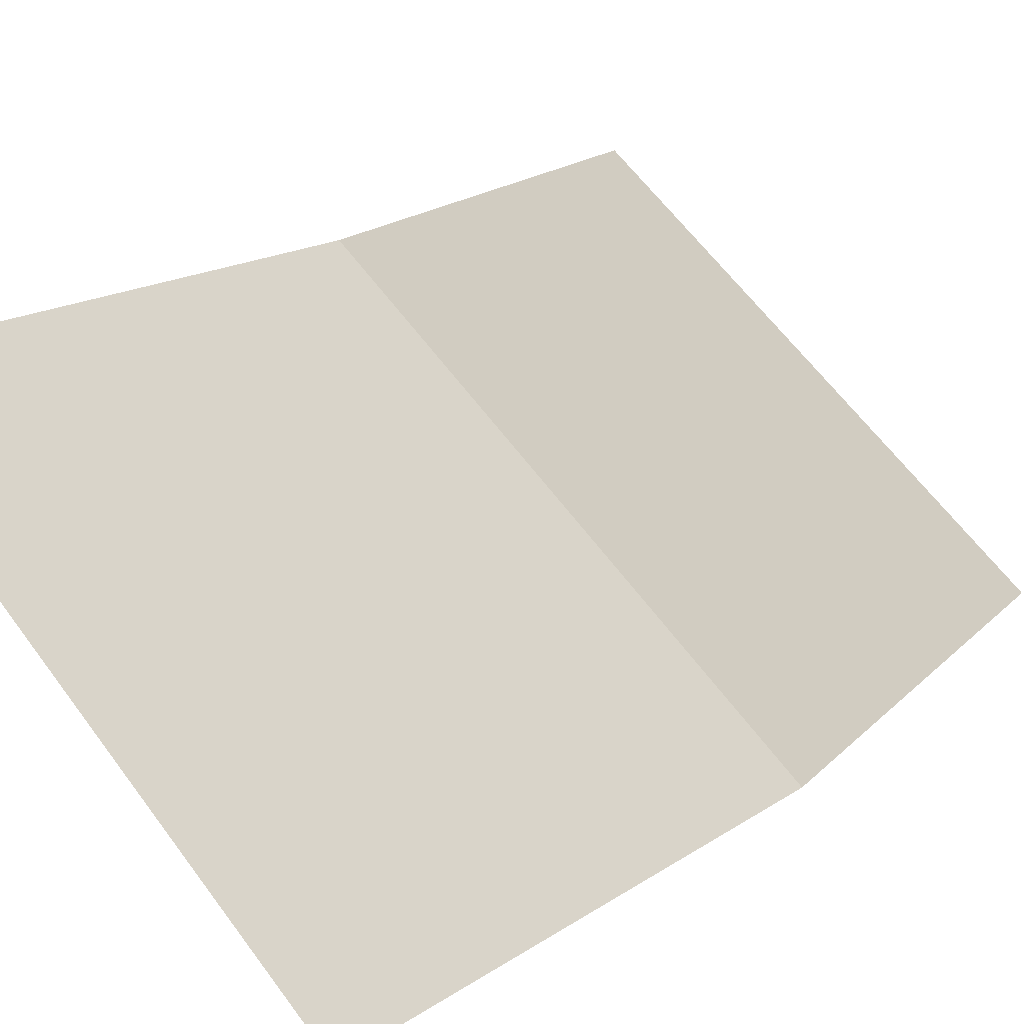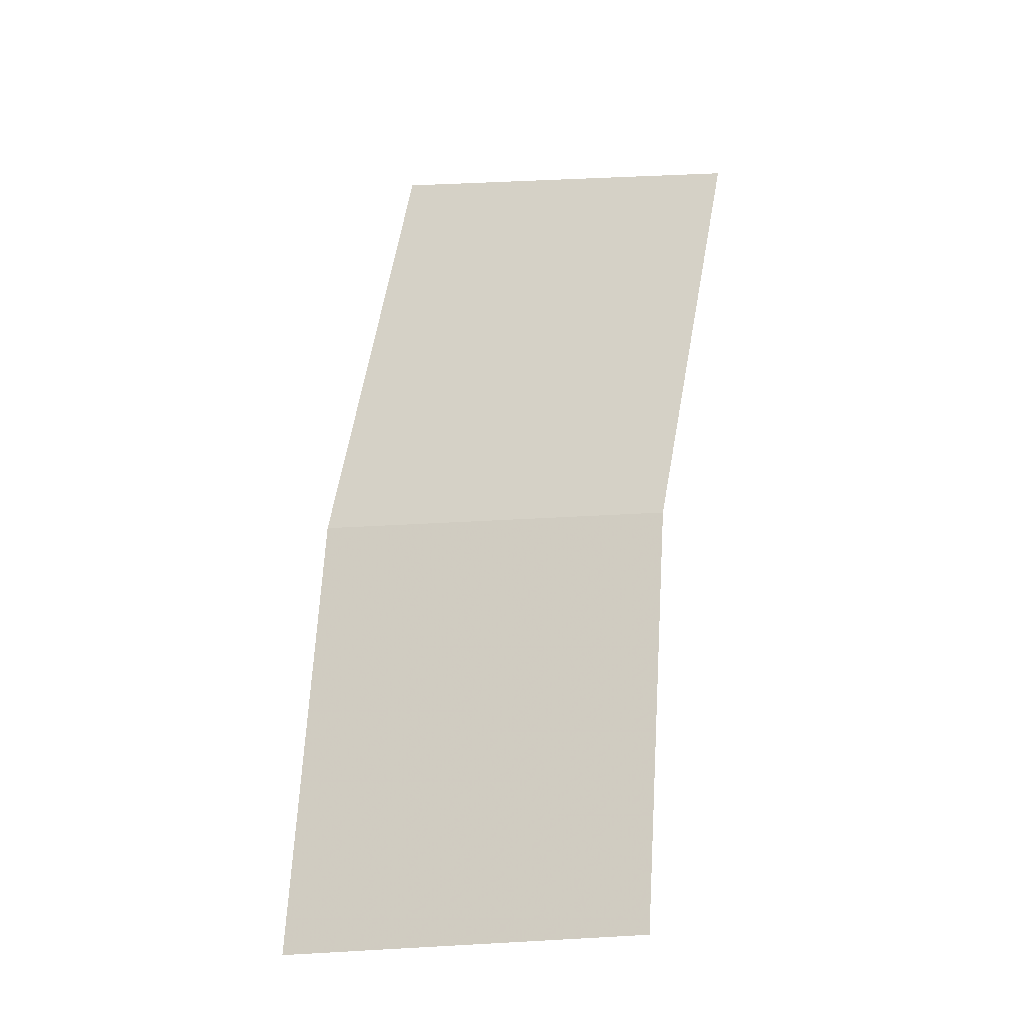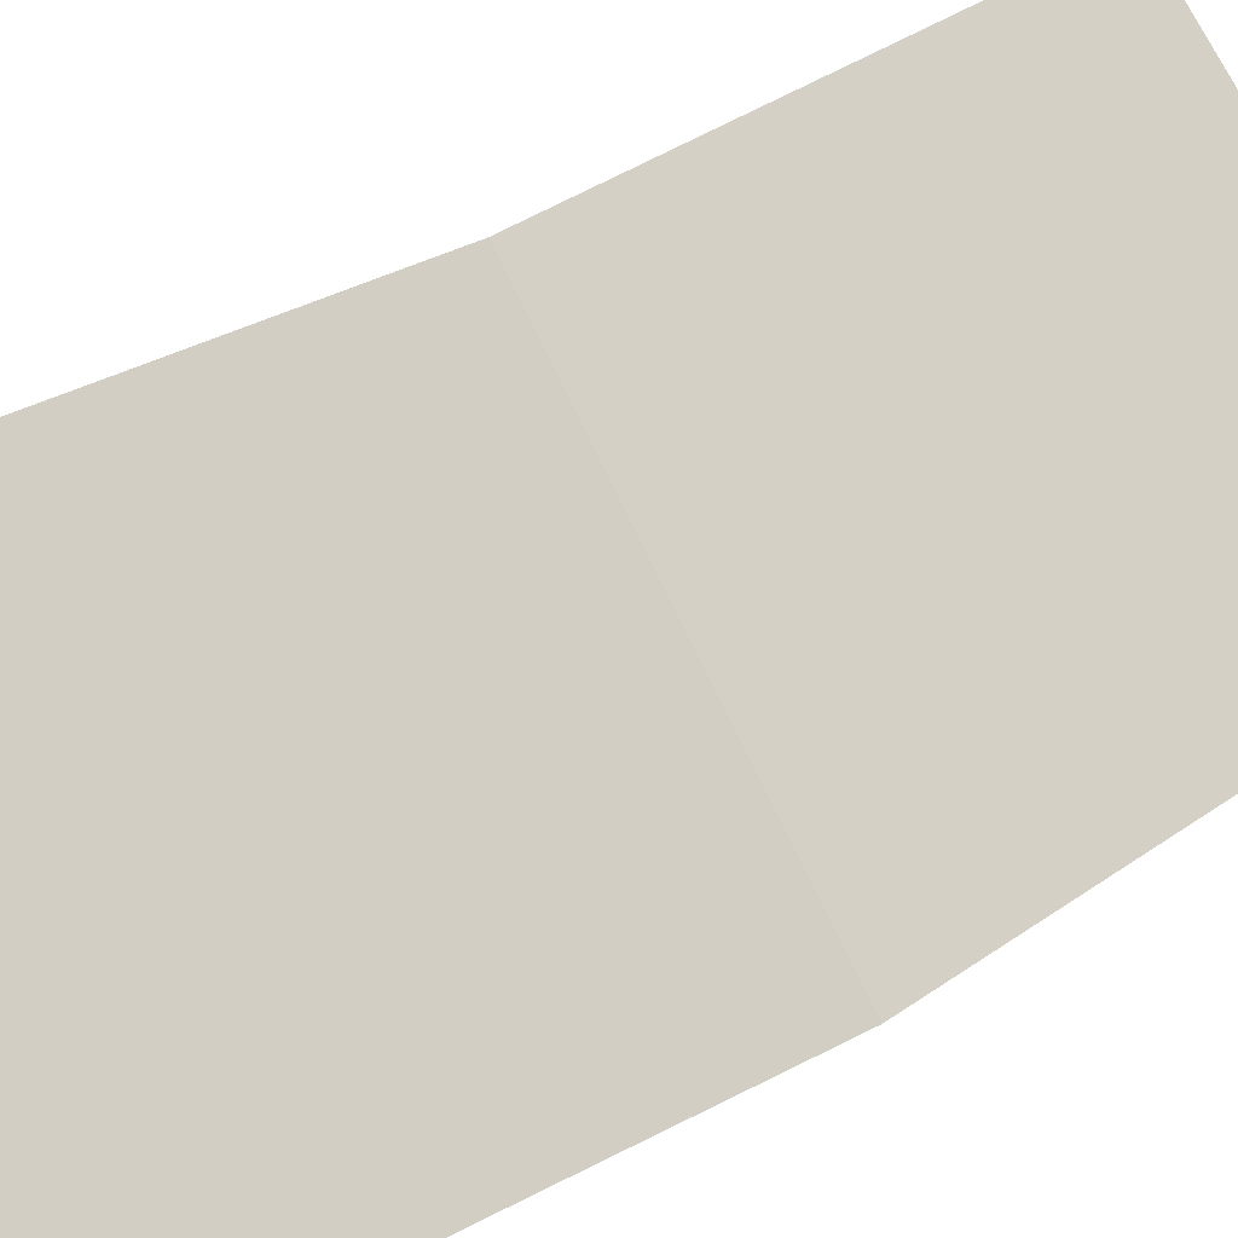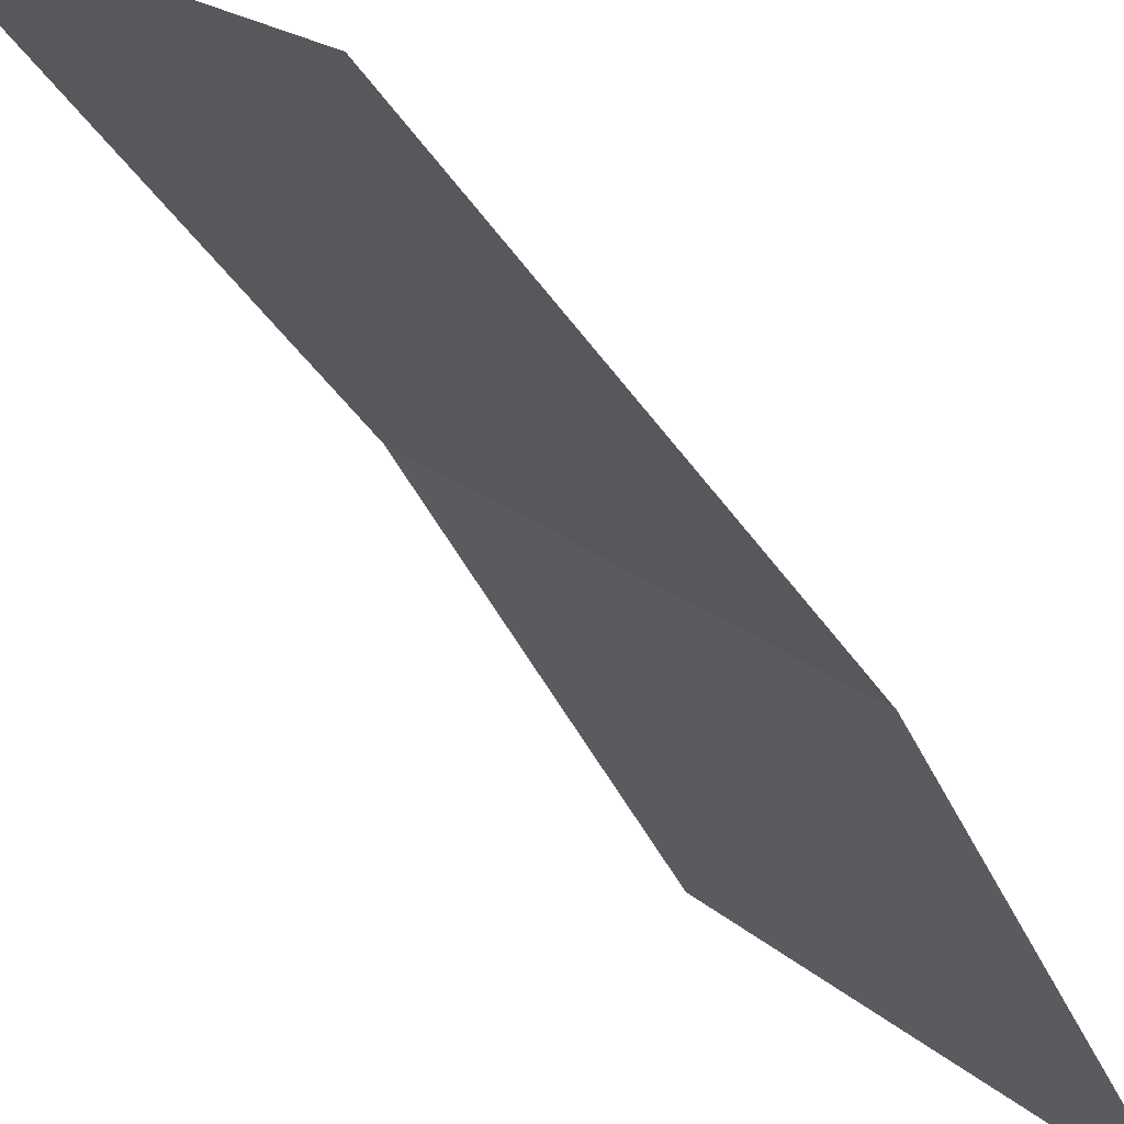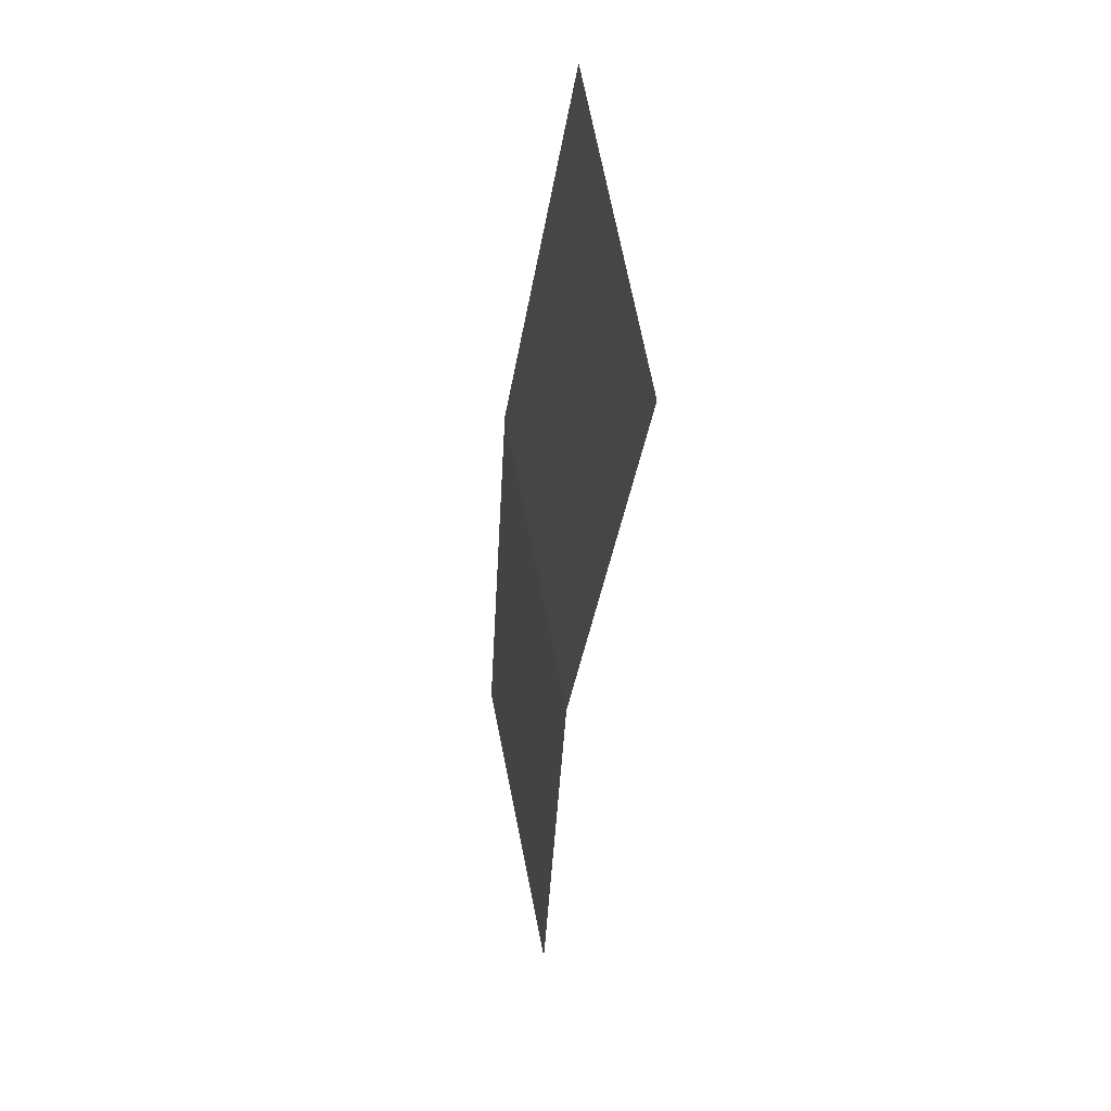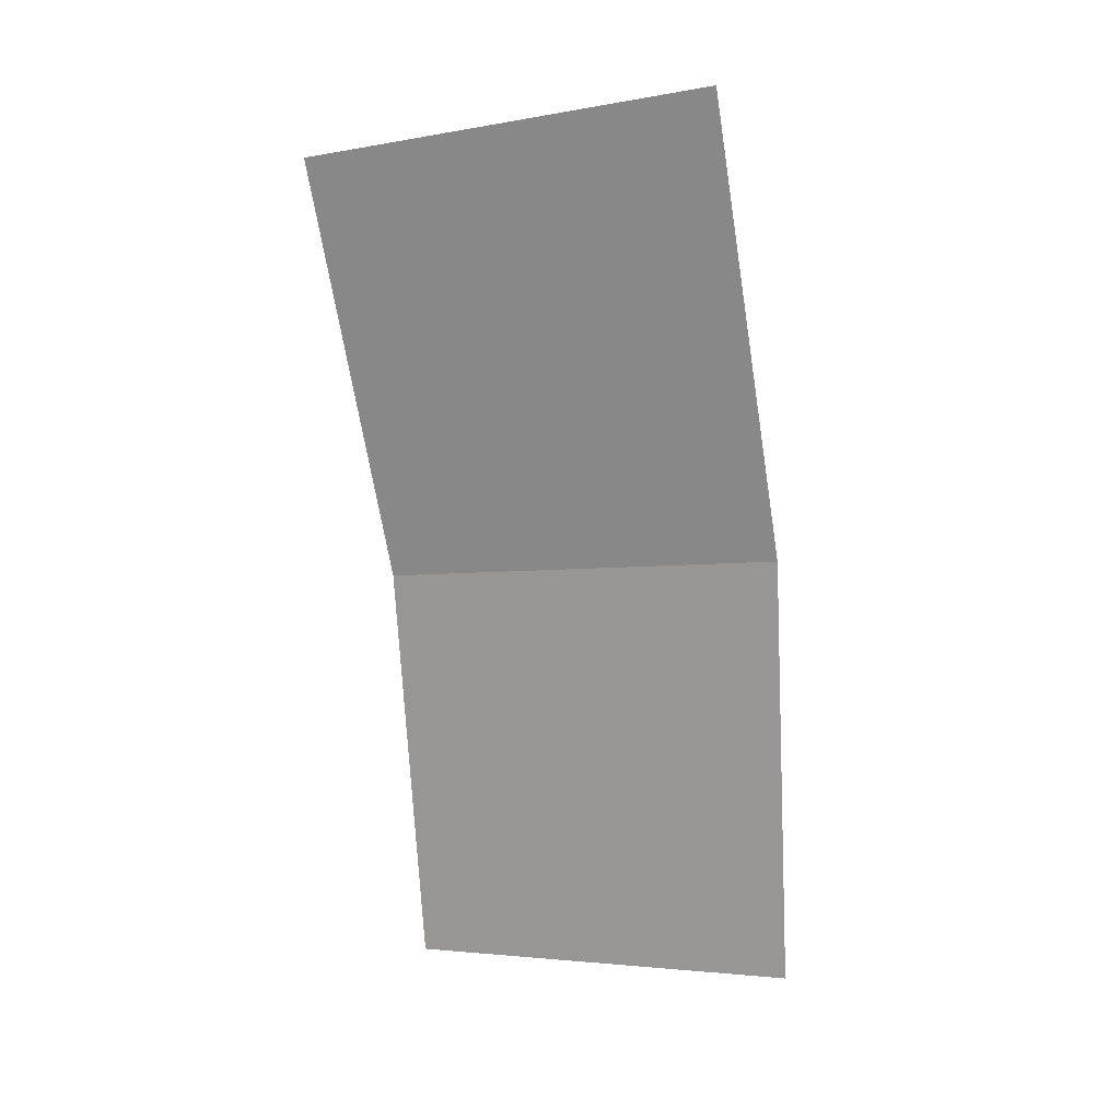
<metadata>
{"format":"obj","ext":"obj","renderer":"f3d","projection":"perspective","resolution":1024,"background":"white","views":[{"elev":12.5,"azim":18.1,"up":"+Y"},{"elev":-21.0,"azim":156.3,"up":"+Z"},{"elev":36.4,"azim":43.3,"up":"+Y"},{"elev":-40.5,"azim":19.0,"up":"+Y"},{"elev":44.7,"azim":-144.8,"up":"+Z"},{"elev":17.5,"azim":-35.4,"up":"+Z"}]}
</metadata>
<code>
v 0.6 0.05 0
v 0.5948 0.05 0.0783
v 0.6444 0 0.08482
v 0.65 0 0
v 0.5948 0.05 0.0783
v 0.5795 0.05 0.1553
v 0.6278 0 0.1682
v 0.6444 0 0.08482
g mesh1772
f 1 2 3
f 3 4 1
f 5 6 7
f 7 8 5

</code>
